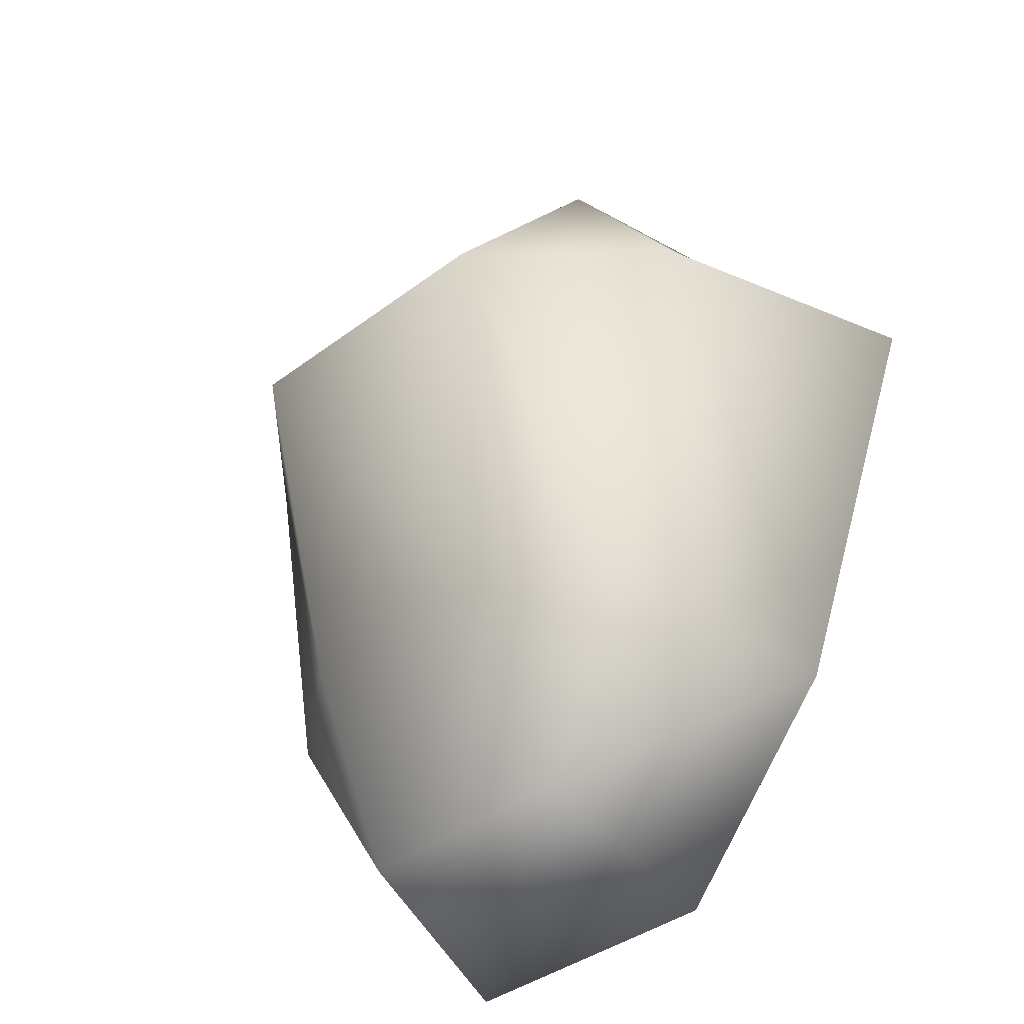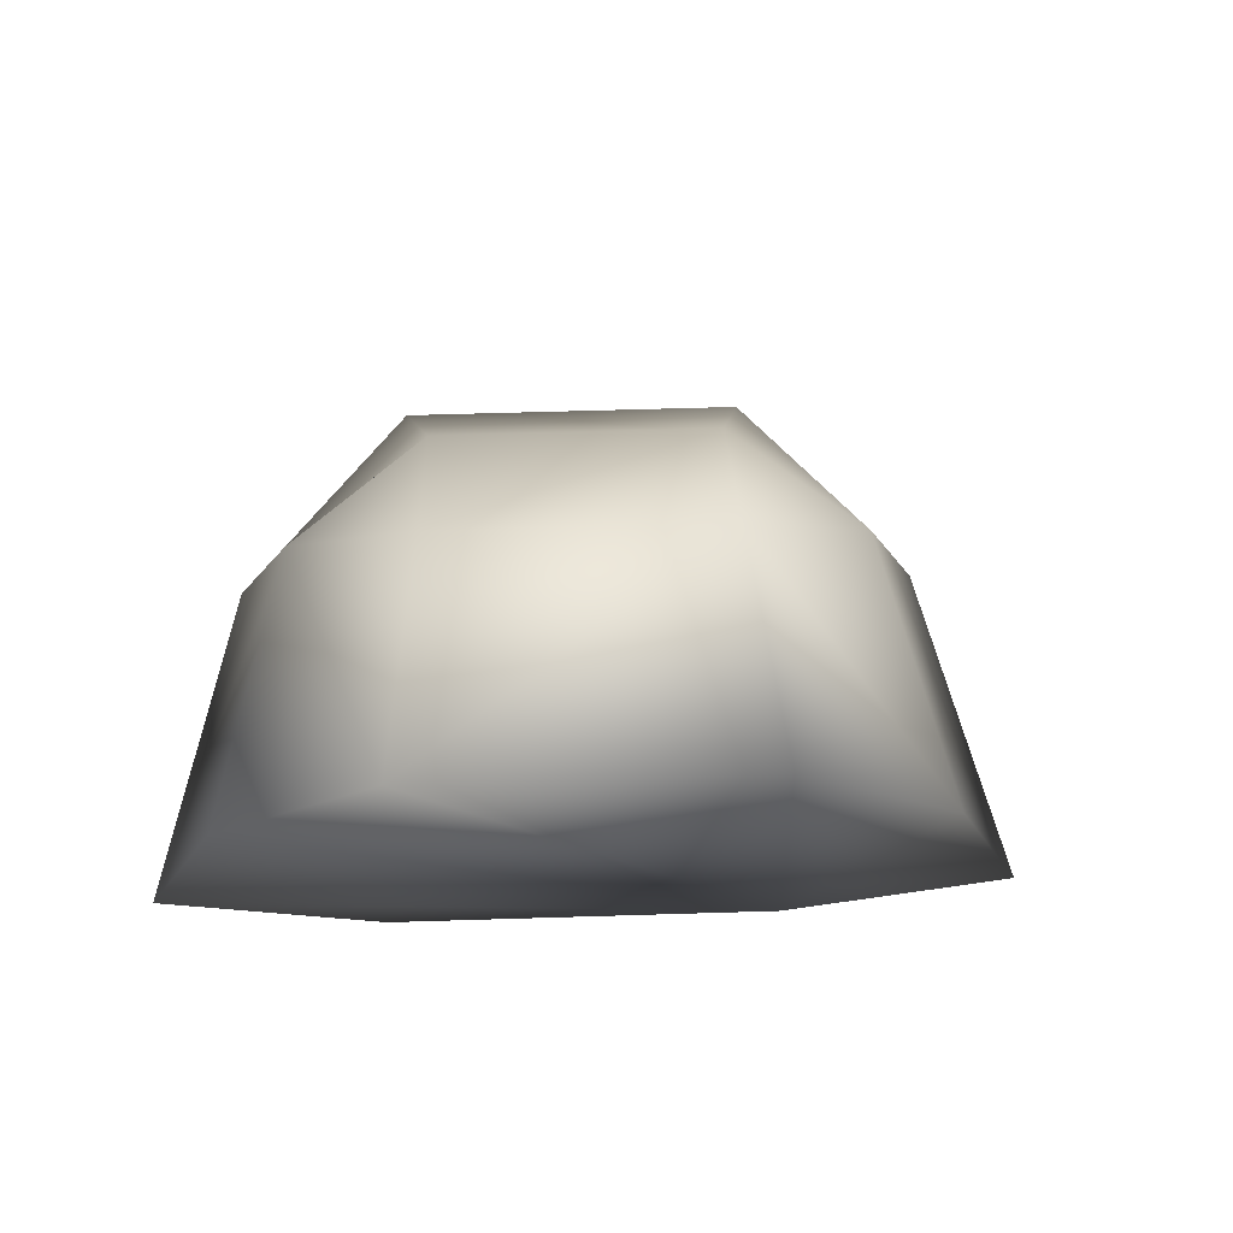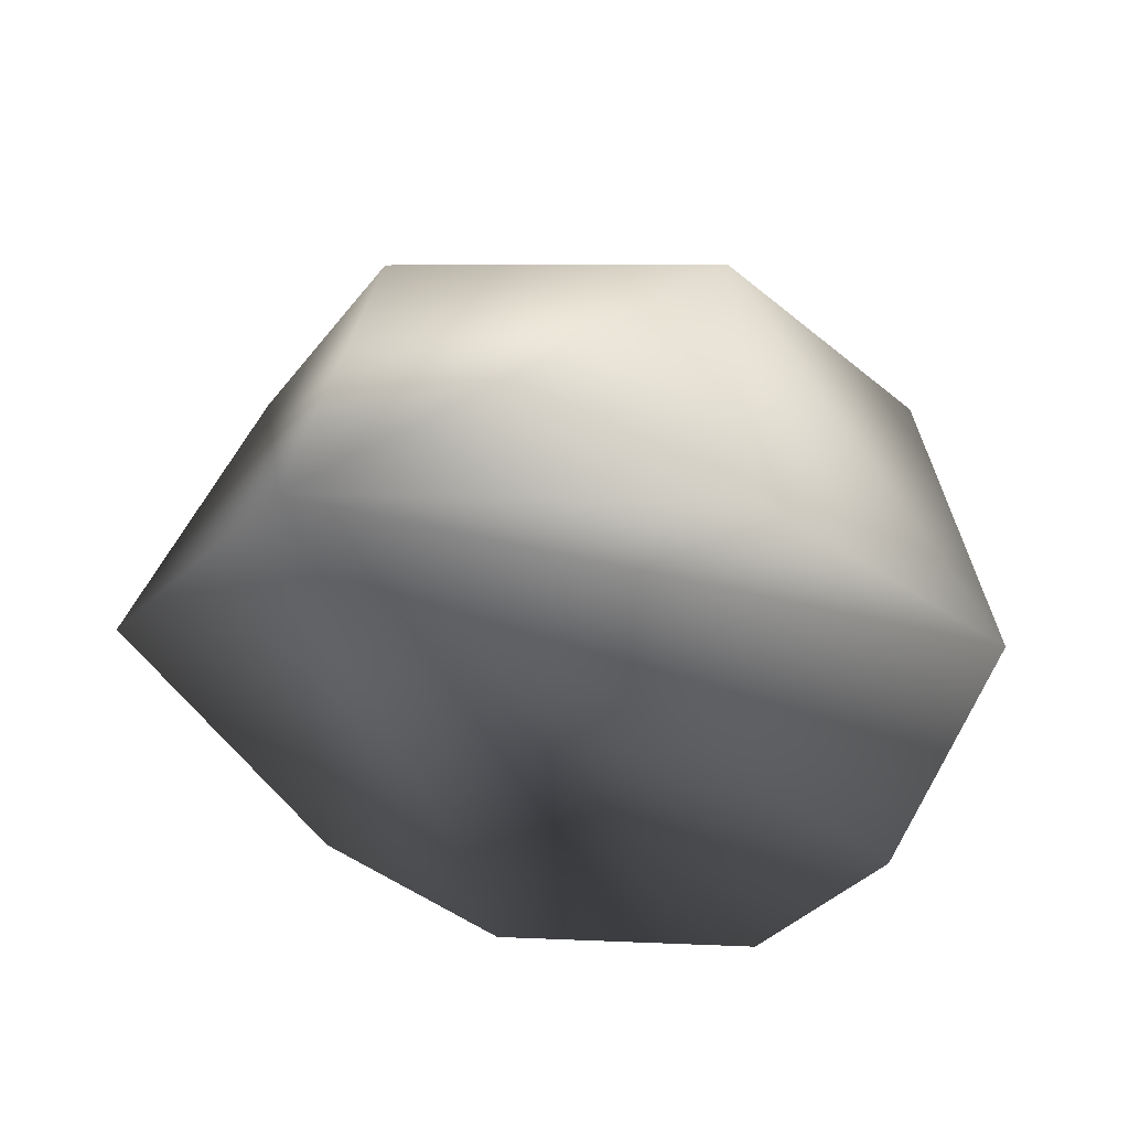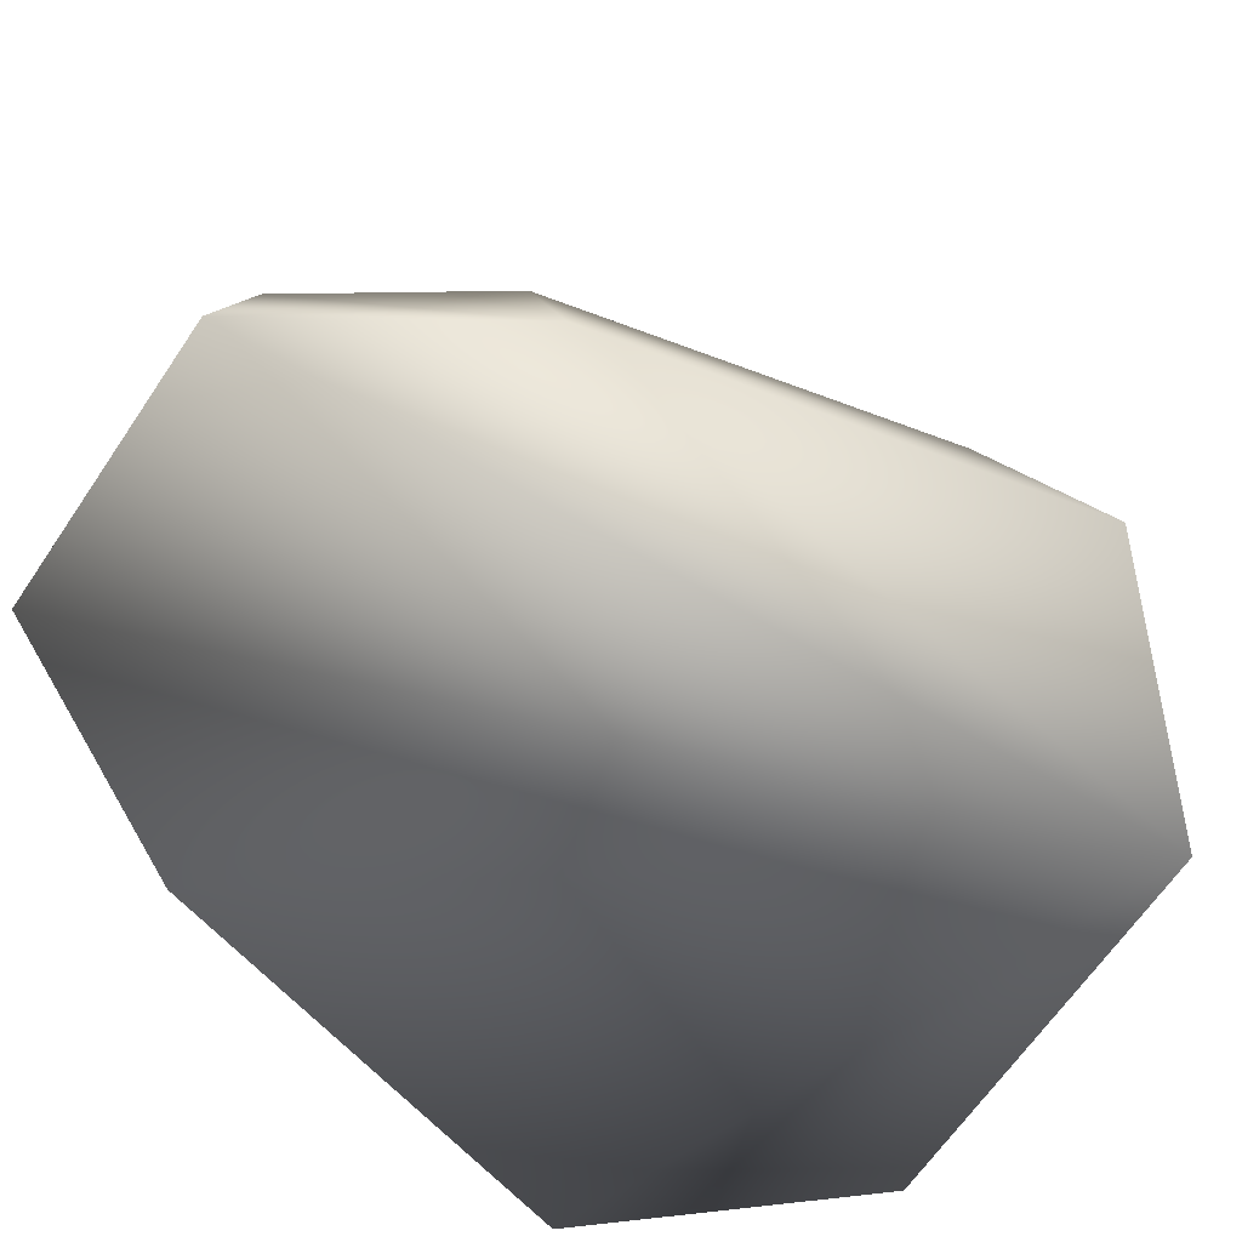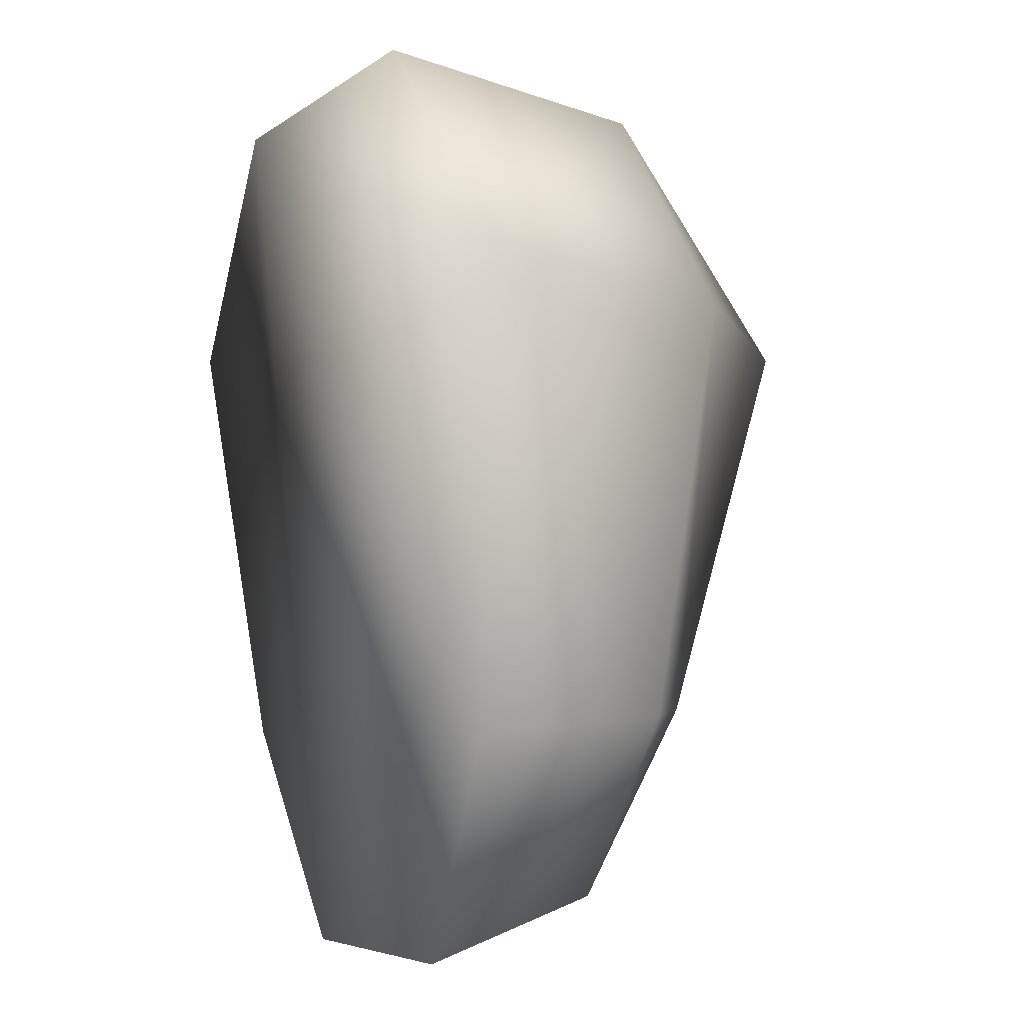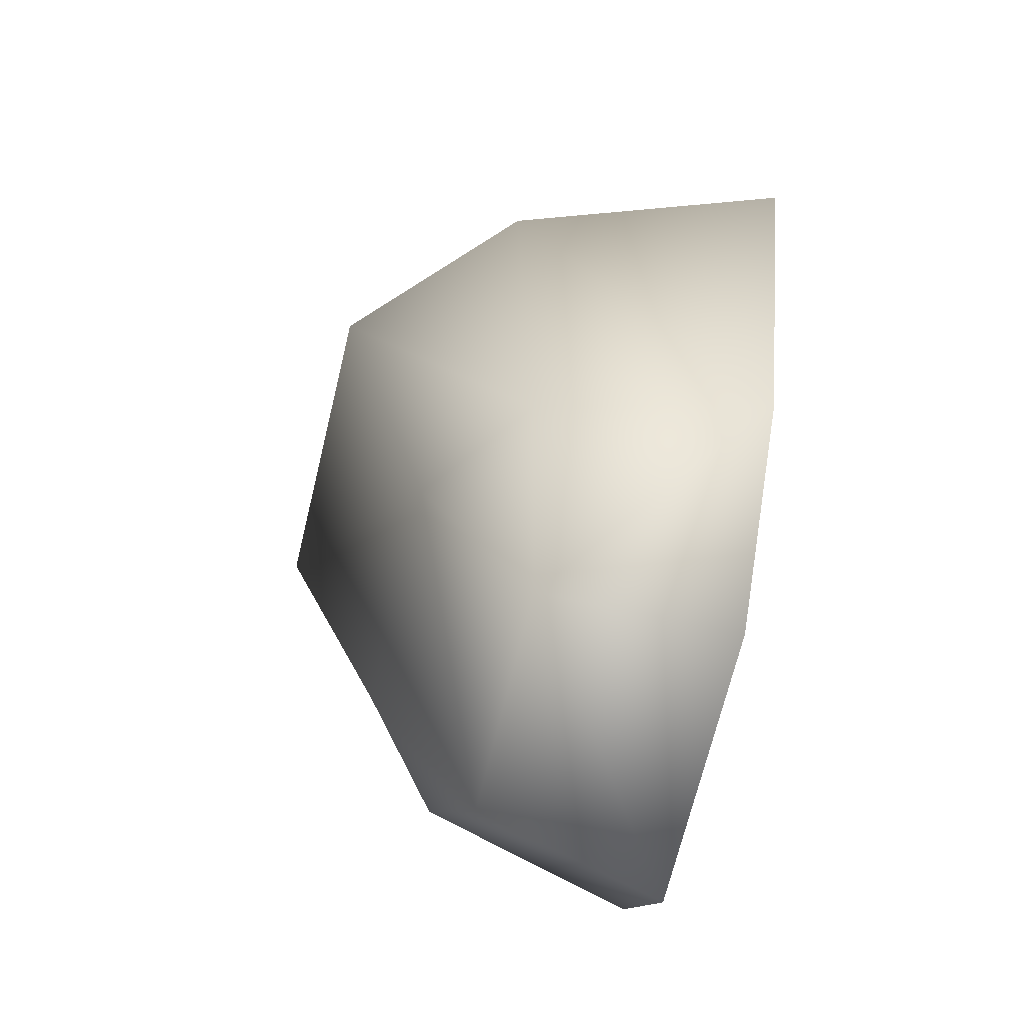
<metadata>
{"format":"obj","ext":"obj","renderer":"f3d","projection":"perspective","resolution":1024,"background":"white","views":[{"elev":-48.3,"azim":-138.4,"up":"+Z"},{"elev":-11.2,"azim":172.3,"up":"+Y"},{"elev":57.7,"azim":3.6,"up":"+Z"},{"elev":-63.5,"azim":-131.0,"up":"+Y"},{"elev":2.5,"azim":61.6,"up":"+Z"},{"elev":-75.4,"azim":-105.4,"up":"+Z"}]}
</metadata>
<code>
o Toad.005_Toad.006
v -39.82 54.86 19.04
v -43.89 55.1 11.68
v -41.63 46.14 20.36
v -29.43 45.77 21.82
v -30.33 54.57 20.18
v -47.01 46.43 12.56
v -42.09 46.51 -0.8809
v -36.64 46.46 -7.379
v -22.34 45.67 15.52
v -23.93 45.95 1.299
v -27.69 46.19 -6.306
v -25.62 53.11 1.19
v -24.64 54.51 13.99
v -35.81 52.43 -5.825
v -28.49 52.2 -4.947
v -39.99 53.55 -0.5347
v -38.73 59.88 11.26
v -29.24 59.59 12.4
v -36.39 56.17 -0.06609
v -29.07 55.95 0.8122
f 1 2 3
f 4 5 3
f 5 1 3
f 2 6 3
f 6 7 3
f 7 8 3
f 9 4 3
f 10 9 3
f 11 10 3
f 8 11 3
f 12 13 9
f 10 12 9
f 13 5 9
f 5 4 9
f 12 10 11
f 6 2 7
f 14 15 11
f 8 14 11
f 15 12 11
f 8 7 14
f 7 16 14
f 2 16 7
f 17 18 19
f 18 20 19
f 19 16 17
f 20 15 19
f 15 14 19
f 16 19 14
f 15 20 12
f 13 12 20
f 18 13 20
f 16 2 17
f 13 18 5
f 1 5 18
f 17 1 18
f 1 17 2

</code>
